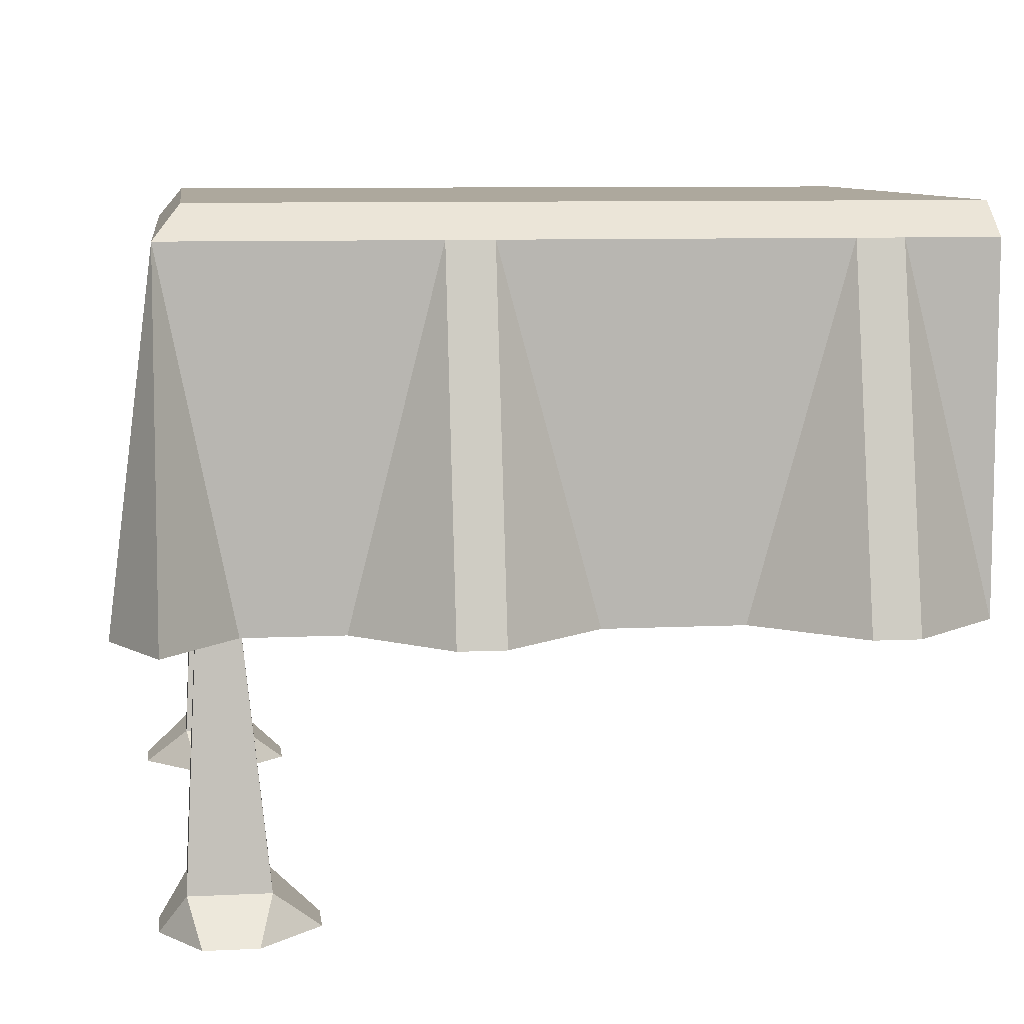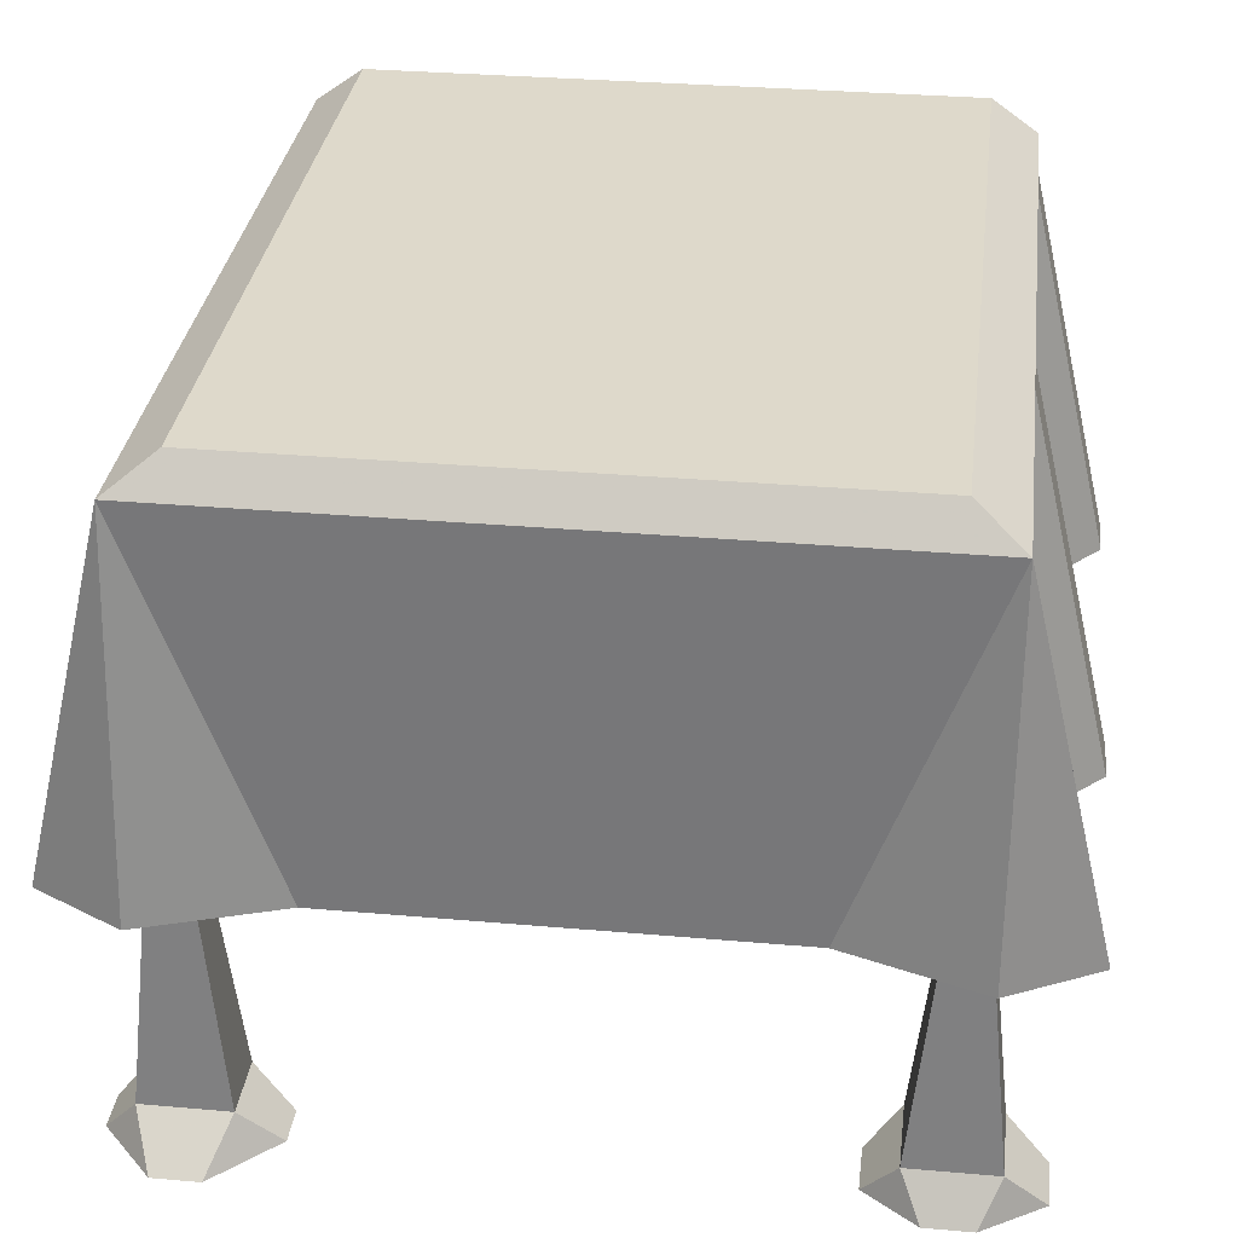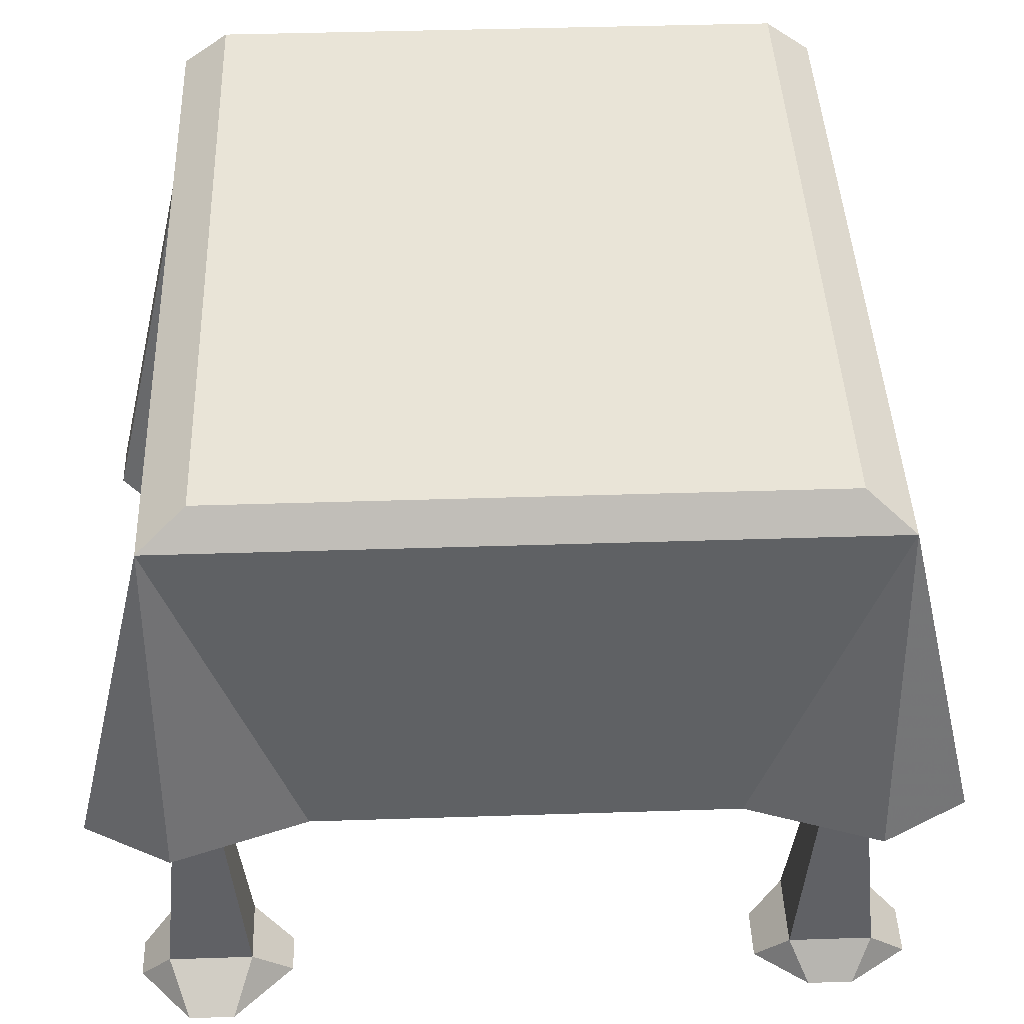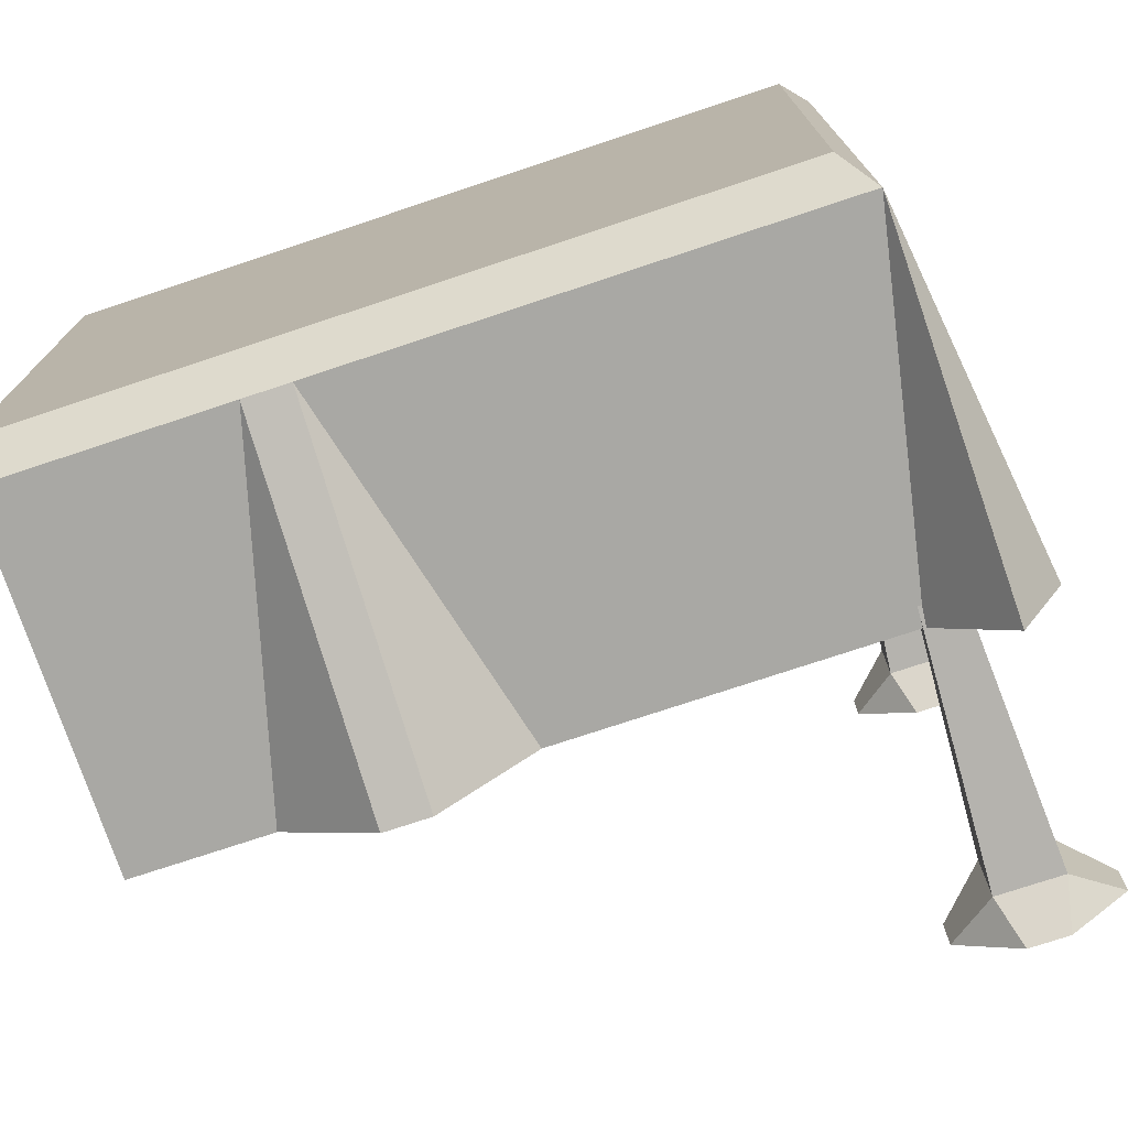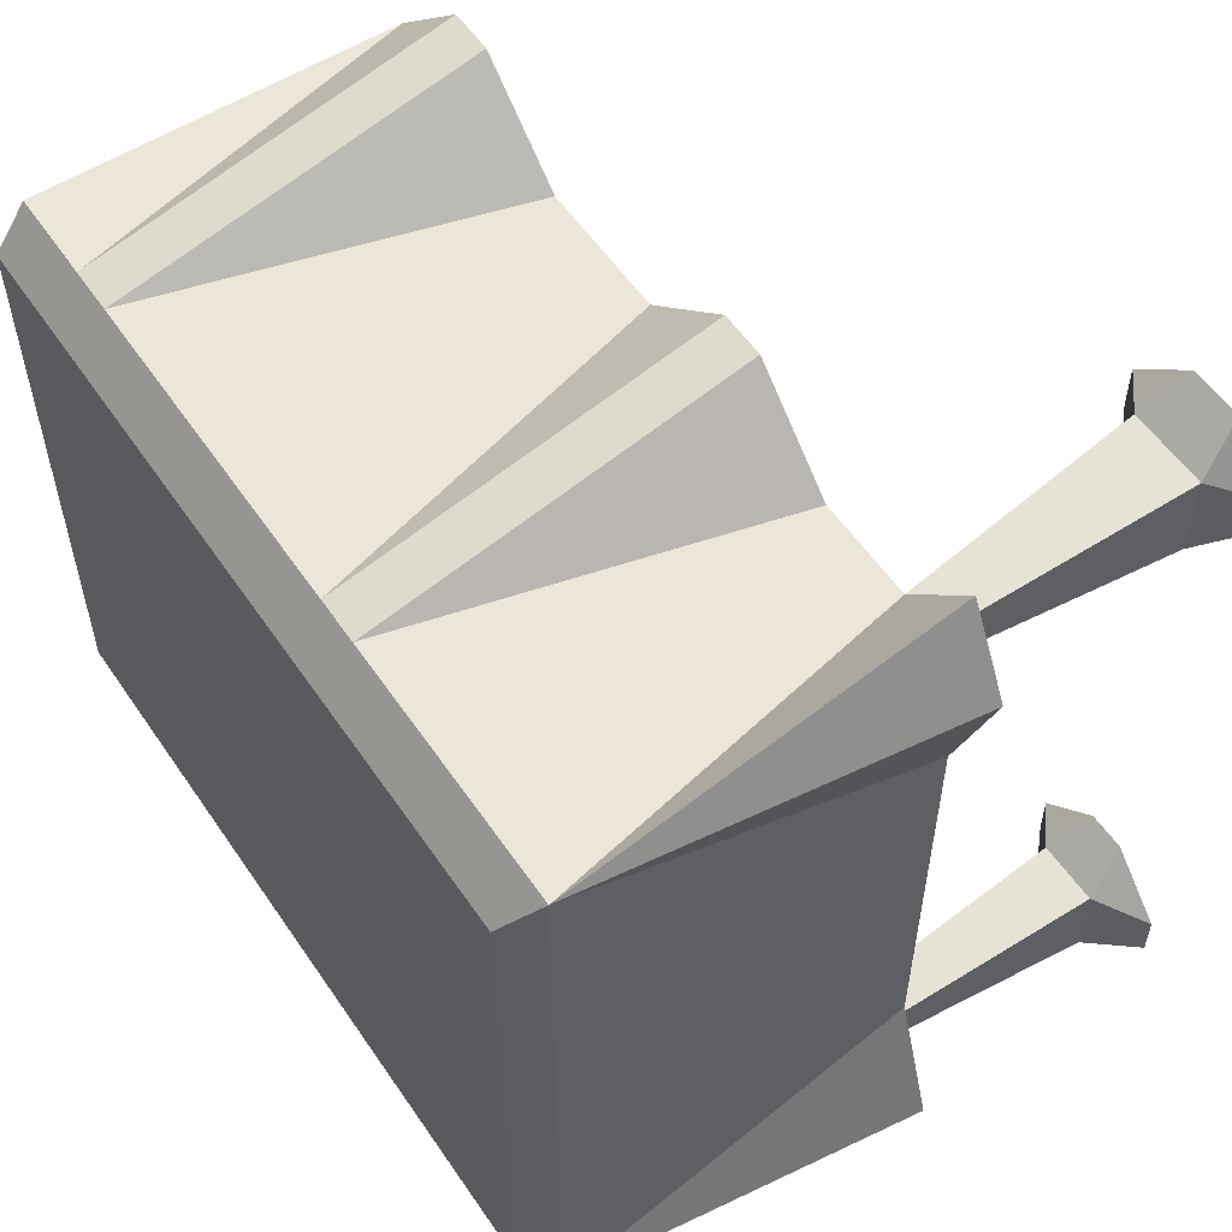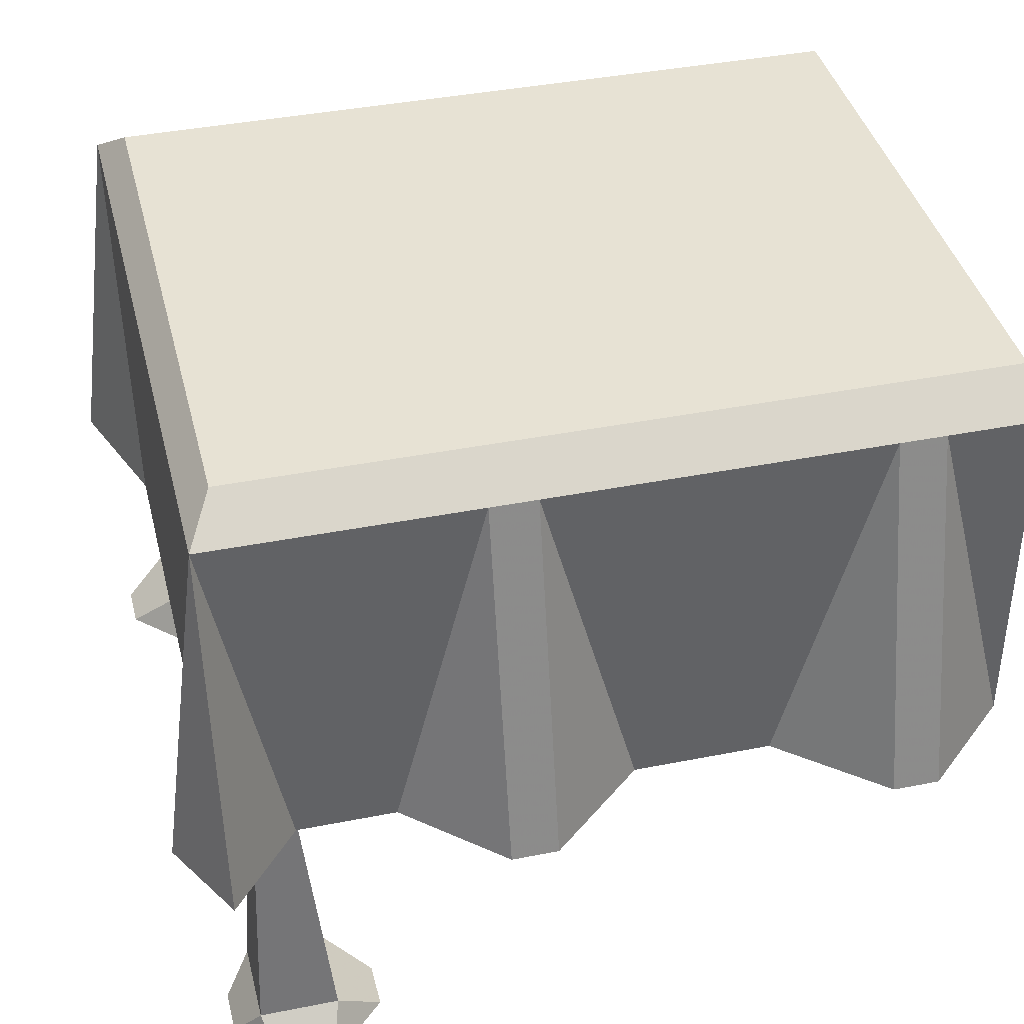
<metadata>
{"format":"obj","ext":"obj","renderer":"f3d","projection":"perspective","resolution":1024,"background":"white","views":[{"elev":8.7,"azim":-7.4,"up":"+Y"},{"elev":31.7,"azim":-82.9,"up":"+Y"},{"elev":42.9,"azim":-92.2,"up":"+Y"},{"elev":-74.9,"azim":-161.6,"up":"+Z"},{"elev":55.8,"azim":-123.8,"up":"+Z"},{"elev":39.8,"azim":-13.8,"up":"+Y"}]}
</metadata>
<code>
v -0.3984 0.8125 -0.3516
v -0.3984 0.8125 0.3516
v -0.4297 0.7734 0.4062
v -0.4297 0.7734 -0.4062
v -0.2266 0.8125 -0.3516
v -0.1172 0.8125 0.3516
v -0.1172 0.7734 0.4062
v -0.2266 0.3438 0.4062
v -0.3438 0.3438 0.4062
v -0.4297 0.3438 0.5078
v -0.4844 0.3438 0.4062
v -0.4297 0.3438 0.25
v -0.4297 0.3438 -0.25
v -0.4844 0.3438 -0.4062
v -0.4297 0.3438 -0.5078
v -0.3438 0.3438 -0.4062
v 0.05469 0.3438 -0.4062
v 0.05469 0.7734 -0.4062
v 0.05469 0.8125 -0.3516
v 0.05469 0.8125 0.3516
v -0.0625 0.7734 0.4062
v -0.0625 0.3438 0.5078
v -0.1172 0.3438 0.5078
v 0.05469 0.7734 0.4062
v 0.3359 0.8125 0.3516
v 0.3359 0.7734 0.4062
v 0.05469 0.3438 0.4062
v 0.2188 0.8125 -0.3516
v 0.1641 0.7734 -0.4062
v 0.2188 0.7734 -0.4062
v 0.5 0.7734 -0.4062
v 0.5 0.8125 -0.3516
v 0.5 0.8125 0.3516
v 0.3906 0.7734 0.4062
v 0.3906 0.3438 0.5078
v 0.3359 0.3438 0.5078
v 0.2188 0.3438 0.4062
v 0.1641 0.3438 -0.5078
v 0.2188 0.3438 -0.5078
v 0.3359 0.3438 -0.4062
v 0.5 0.3438 -0.4062
v 0.5 0.7734 0.4062
v 0.5 0.3438 0.4062
v -0.3594 0.8125 0.03125
v -0.3516 0.8125 0.0625
v -0.3594 0.8125 0.09375
v -0.375 0.8125 0.0625
v -0.3516 0.8125 0.125
v -0.3594 0.8125 0.1562
v -0.375 0.8125 0.125
v -0.3516 0.8125 0.1875
v -0.3594 0.8125 0.2188
v -0.375 0.8125 0.1875
v -0.3516 0.8125 0.25
v -0.3594 0.8125 0.2812
v -0.375 0.8125 0.25
v -0.3594 0.8125 -0.2812
v -0.3516 0.8125 -0.25
v -0.3594 0.8125 -0.2188
v -0.375 0.8125 -0.25
v -0.3516 0.8125 -0.1875
v -0.3594 0.8125 -0.1562
v -0.375 0.8125 -0.1875
v -0.3516 0.8125 -0.125
v -0.3594 0.8125 -0.09375
v -0.375 0.8125 -0.125
v -0.3516 0.8125 -0.0625
v -0.3594 0.8125 -0.03125
v -0.375 0.8125 -0.0625
v -0.3125 0.8125 -0.2891
v -0.2969 0.8125 -0.3125
v -0.2812 0.8125 -0.2891
v -0.2969 0.8125 -0.2656
v -0.2578 0.8125 -0.3125
v -0.2422 0.8125 -0.2891
v -0.2578 0.8125 -0.2656
v -0.2266 0.8125 -0.3125
v -0.2109 0.8125 -0.2891
v -0.2266 0.8125 -0.2656
v -0.1953 0.8125 -0.3125
v -0.1797 0.8125 -0.2891
v -0.1953 0.8125 -0.2656
v -0.1484 0.8125 -0.2891
v -0.1328 0.8125 -0.3125
v -0.1172 0.8125 -0.2891
v -0.1328 0.8125 -0.2656
v -0.1016 0.8125 -0.3125
v -0.08594 0.8125 -0.2891
v -0.1016 0.8125 -0.2656
v -0.07031 0.8125 -0.3125
v -0.05469 0.8125 -0.2891
v -0.07031 0.8125 -0.2656
v -0.03906 0.8125 -0.3125
v -0.02344 0.8125 -0.2891
v -0.03906 0.8125 -0.2656
v 0.1094 0.8125 -0.2891
v 0.125 0.8125 -0.3125
v 0.1406 0.8125 -0.2891
v 0.125 0.8125 -0.2656
v 0.1562 0.8125 -0.3125
v 0.1719 0.8125 -0.2891
v 0.1562 0.8125 -0.2656
v 0.1875 0.8125 -0.3125
v 0.2031 0.8125 -0.2891
v 0.1875 0.8125 -0.2656
v 0.2188 0.8125 -0.3125
v 0.2344 0.8125 -0.2891
v 0.2188 0.8125 -0.2656
v 0.2734 0.8125 -0.2891
v 0.2891 0.8125 -0.3125
v 0.3047 0.8125 -0.2891
v 0.2891 0.8125 -0.2656
v 0.3203 0.8125 -0.3125
v 0.3359 0.8125 -0.2891
v 0.3203 0.8125 -0.2656
v 0.3516 0.8125 -0.3125
v 0.3672 0.8125 -0.2891
v 0.3516 0.8125 -0.2656
v 0.3828 0.8125 -0.3125
v 0.3984 0.8125 -0.2891
v 0.3828 0.8125 -0.2656
v -0.4062 0.0625 0.3281
v -0.3125 0.0625 0.3281
v -0.3438 0.3672 0.3594
v -0.3906 0.3672 0.3594
v -0.4062 0.0625 0.4297
v -0.4375 0.01562 0.3516
v -0.3906 0.01562 0.2891
v -0.3281 0.01562 0.2891
v -0.2578 0.01562 0.3516
v -0.3125 0.0625 0.4297
v -0.3438 0.3672 0.3984
v -0.3906 0.3672 0.3984
v -0.3906 0.01562 0.4766
v -0.4375 0.01562 0.4062
v -0.3281 0.01562 0.4766
v -0.2578 0.01562 0.4062
v -0.4062 0.0625 -0.4375
v -0.3281 0.0625 -0.4375
v -0.3438 0.3672 -0.4062
v -0.3906 0.3672 -0.4062
v -0.4062 0.0625 -0.3359
v -0.4609 0.01562 -0.4141
v -0.3906 0.01562 -0.4766
v -0.3438 0.01562 -0.4766
v -0.2734 0.01562 -0.4141
v -0.3281 0.0625 -0.3359
v -0.3438 0.3672 -0.3672
v -0.3906 0.3672 -0.3672
v -0.3906 0.01562 -0.2891
v -0.4609 0.01562 -0.3594
v -0.3438 0.01562 -0.2891
v -0.2734 0.01562 -0.3594
v -0.3125 0.8125 0.2891
v -0.2969 0.8125 0.2656
v -0.2812 0.8125 0.2891
v -0.2969 0.8125 0.3125
v -0.2578 0.8125 0.2656
v -0.2422 0.8125 0.2891
v -0.2578 0.8125 0.3125
v -0.2266 0.8125 0.2656
v -0.2109 0.8125 0.2891
v -0.2266 0.8125 0.3125
v -0.1953 0.8125 0.2656
v -0.1797 0.8125 0.2891
v -0.1953 0.8125 0.3125
v -0.1484 0.8125 0.2891
v -0.1328 0.8125 0.2656
v -0.1172 0.8125 0.2891
v -0.1328 0.8125 0.3125
v -0.1016 0.8125 0.2656
v -0.08594 0.8125 0.2891
v -0.1016 0.8125 0.3125
v -0.07031 0.8125 0.2656
v -0.05469 0.8125 0.2891
v -0.07031 0.8125 0.3125
v -0.03906 0.8125 0.2656
v -0.02344 0.8125 0.2891
v -0.03906 0.8125 0.3125
v 0.1094 0.8125 0.2891
v 0.125 0.8125 0.2656
v 0.1406 0.8125 0.2891
v 0.125 0.8125 0.3125
v 0.1562 0.8125 0.2656
v 0.1719 0.8125 0.2891
v 0.1562 0.8125 0.3125
v 0.1875 0.8125 0.2656
v 0.2031 0.8125 0.2891
v 0.1875 0.8125 0.3125
v 0.2188 0.8125 0.2656
v 0.2344 0.8125 0.2891
v 0.2188 0.8125 0.3125
v 0.2734 0.8125 0.2891
v 0.2891 0.8125 0.2656
v 0.3047 0.8125 0.2891
v 0.2891 0.8125 0.3125
v 0.3203 0.8125 0.2656
v 0.3359 0.8125 0.2891
v 0.3203 0.8125 0.3125
v 0.3516 0.8125 0.2656
v 0.3672 0.8125 0.2891
v 0.3516 0.8125 0.3125
v 0.3828 0.8125 0.2656
v 0.3984 0.8125 0.2891
v 0.3828 0.8125 0.3125
f 1 2 3
f 1 3 4
f 1 4 5
f 1 5 2
f 2 5 6
f 2 6 3
f 3 6 7
f 3 7 8
f 3 8 9
f 3 9 10
f 3 10 11
f 3 11 12
f 3 12 13
f 3 13 4
f 4 13 14
f 4 14 15
f 4 15 16
f 4 16 17
f 4 17 18
f 4 18 5
f 5 18 19
f 5 19 6
f 6 19 20
f 6 20 21
f 6 21 7
f 7 21 22
f 7 22 23
f 7 23 8
f 24 21 20
f 24 20 25
f 24 25 26
f 24 26 27
f 24 27 21
f 21 27 22
f 28 25 20
f 28 20 19
f 28 19 29
f 28 29 30
f 28 30 31
f 28 31 32
f 28 32 25
f 25 32 33
f 25 33 34
f 25 34 26
f 26 34 35
f 26 35 36
f 26 36 37
f 26 37 27
f 18 29 19
f 29 18 17
f 29 17 38
f 29 38 30
f 30 38 39
f 30 39 40
f 30 40 31
f 31 40 41
f 42 34 33
f 34 42 43
f 34 43 35
f 44 45 46
f 44 46 47
f 46 48 49
f 46 49 50
f 49 51 52
f 49 52 53
f 52 54 55
f 52 55 56
f 57 58 59
f 57 59 60
f 59 61 62
f 59 62 63
f 62 64 65
f 62 65 66
f 65 67 68
f 65 68 69
f 70 71 72
f 70 72 73
f 72 74 75
f 72 75 76
f 75 77 78
f 75 78 79
f 78 80 81
f 78 81 82
f 83 84 85
f 83 85 86
f 85 87 88
f 85 88 89
f 88 90 91
f 88 91 92
f 91 93 94
f 91 94 95
f 96 97 98
f 96 98 99
f 98 100 101
f 98 101 102
f 101 103 104
f 101 104 105
f 104 106 107
f 104 107 108
f 109 110 111
f 109 111 112
f 111 113 114
f 111 114 115
f 114 116 117
f 114 117 118
f 117 119 120
f 117 120 121
f 122 123 124
f 122 124 125
f 122 125 126
f 122 126 127
f 122 127 128
f 122 128 123
f 123 128 129
f 123 129 130
f 123 130 131
f 123 131 124
f 124 131 132
f 132 131 126
f 132 126 133
f 133 126 125
f 134 135 126
f 134 126 136
f 136 126 131
f 136 131 137
f 137 131 130
f 127 126 135
f 138 139 140
f 138 140 141
f 138 141 142
f 138 142 143
f 138 143 144
f 138 144 139
f 139 144 145
f 139 145 146
f 139 146 147
f 139 147 140
f 140 147 148
f 148 147 142
f 148 142 149
f 149 142 141
f 150 151 142
f 150 142 152
f 152 142 147
f 152 147 153
f 153 147 146
f 143 142 151
f 154 155 156
f 154 156 157
f 156 158 159
f 156 159 160
f 159 161 162
f 159 162 163
f 162 164 165
f 162 165 166
f 167 168 169
f 167 169 170
f 169 171 172
f 169 172 173
f 172 174 175
f 172 175 176
f 175 177 178
f 175 178 179
f 180 181 182
f 180 182 183
f 182 184 185
f 182 185 186
f 185 187 188
f 185 188 189
f 188 190 191
f 188 191 192
f 193 194 195
f 193 195 196
f 195 197 198
f 195 198 199
f 198 200 201
f 198 201 202
f 201 203 204
f 201 204 205

</code>
